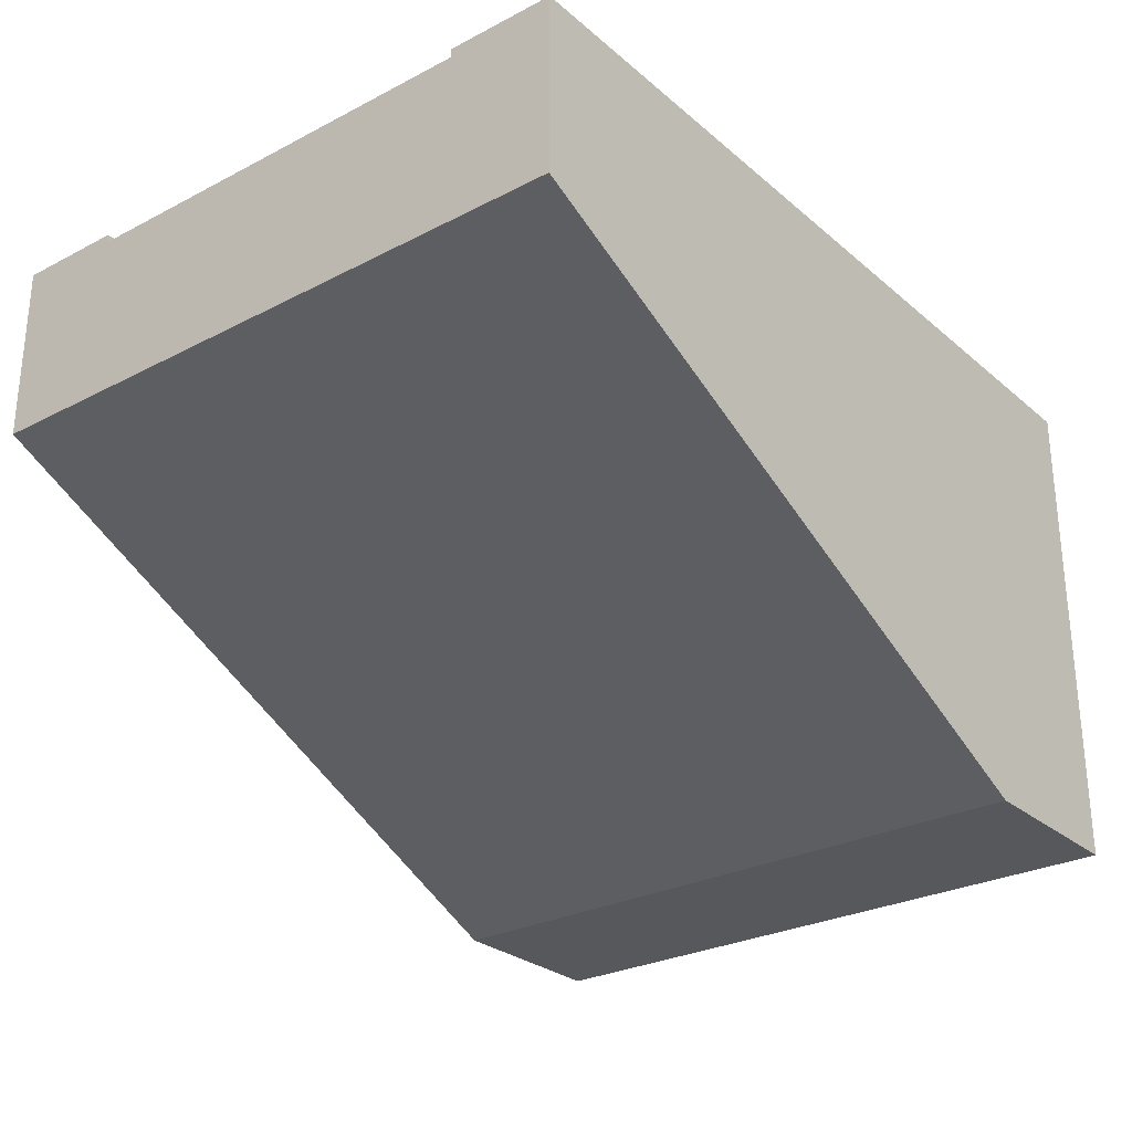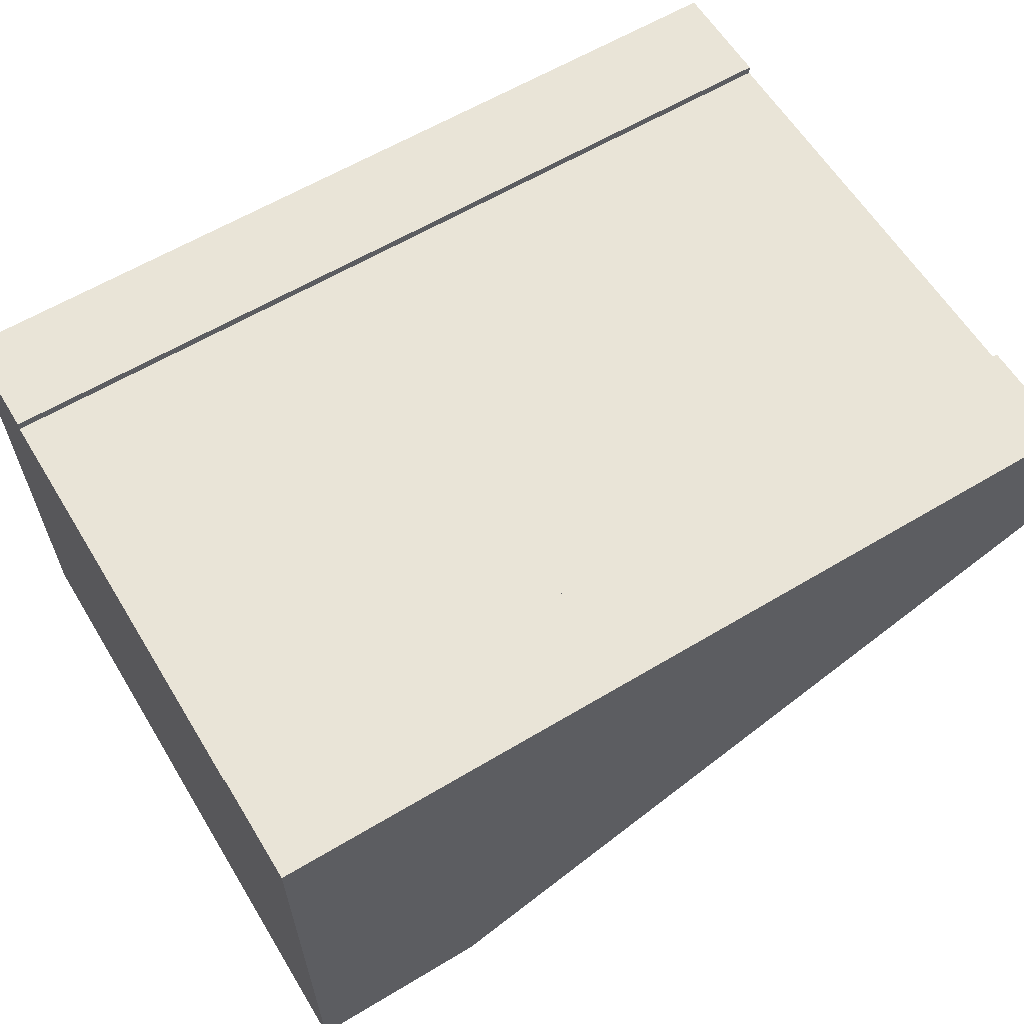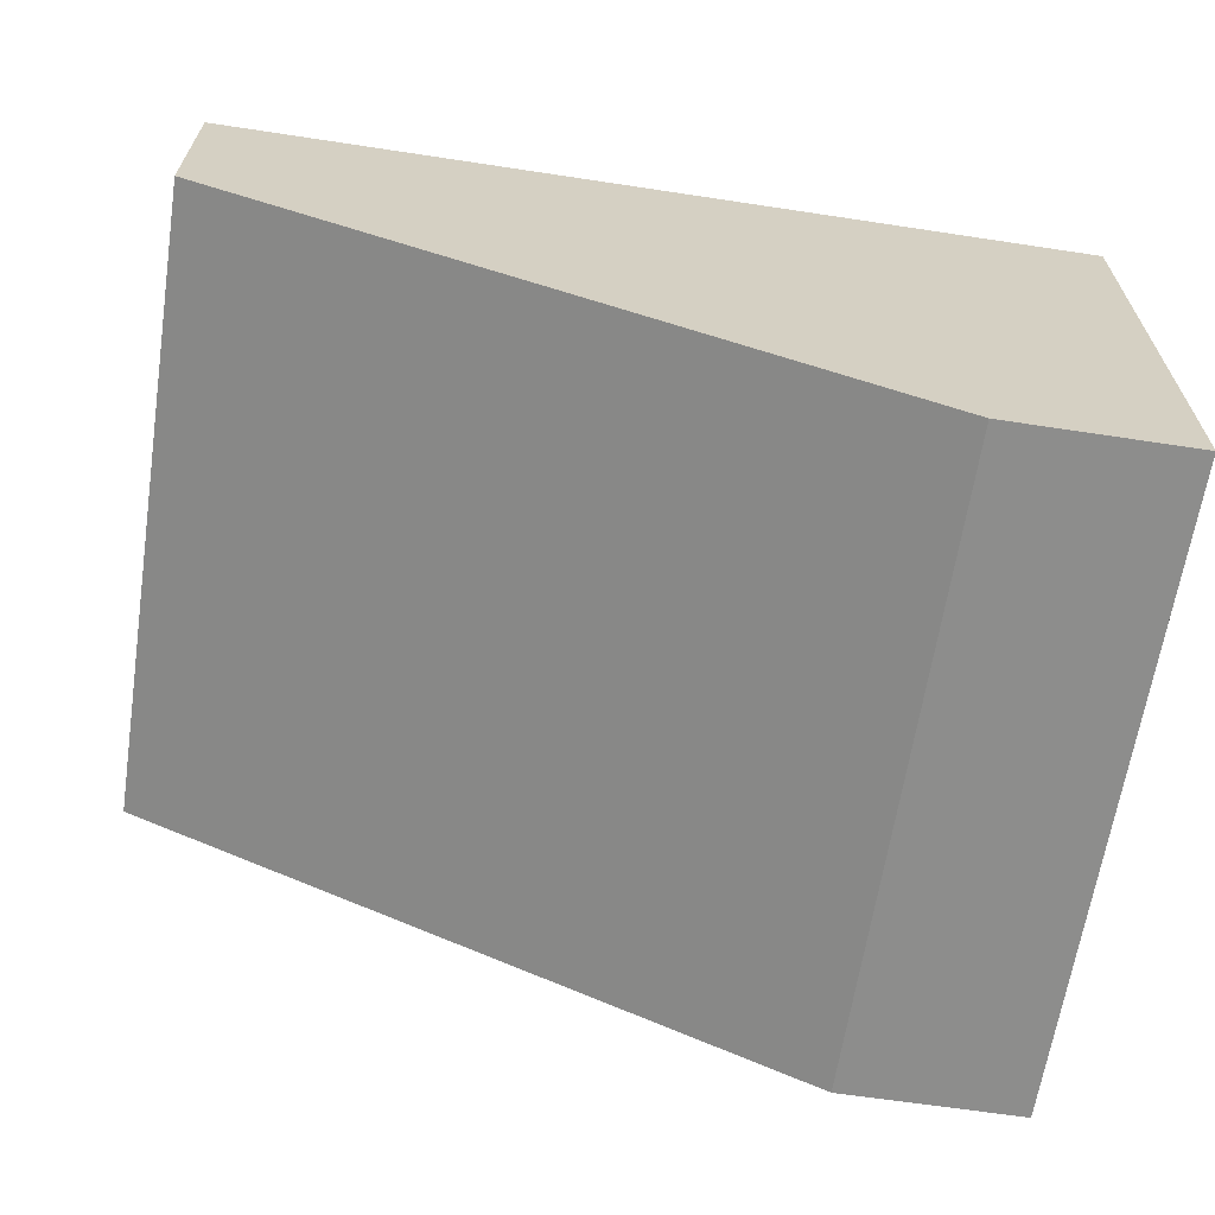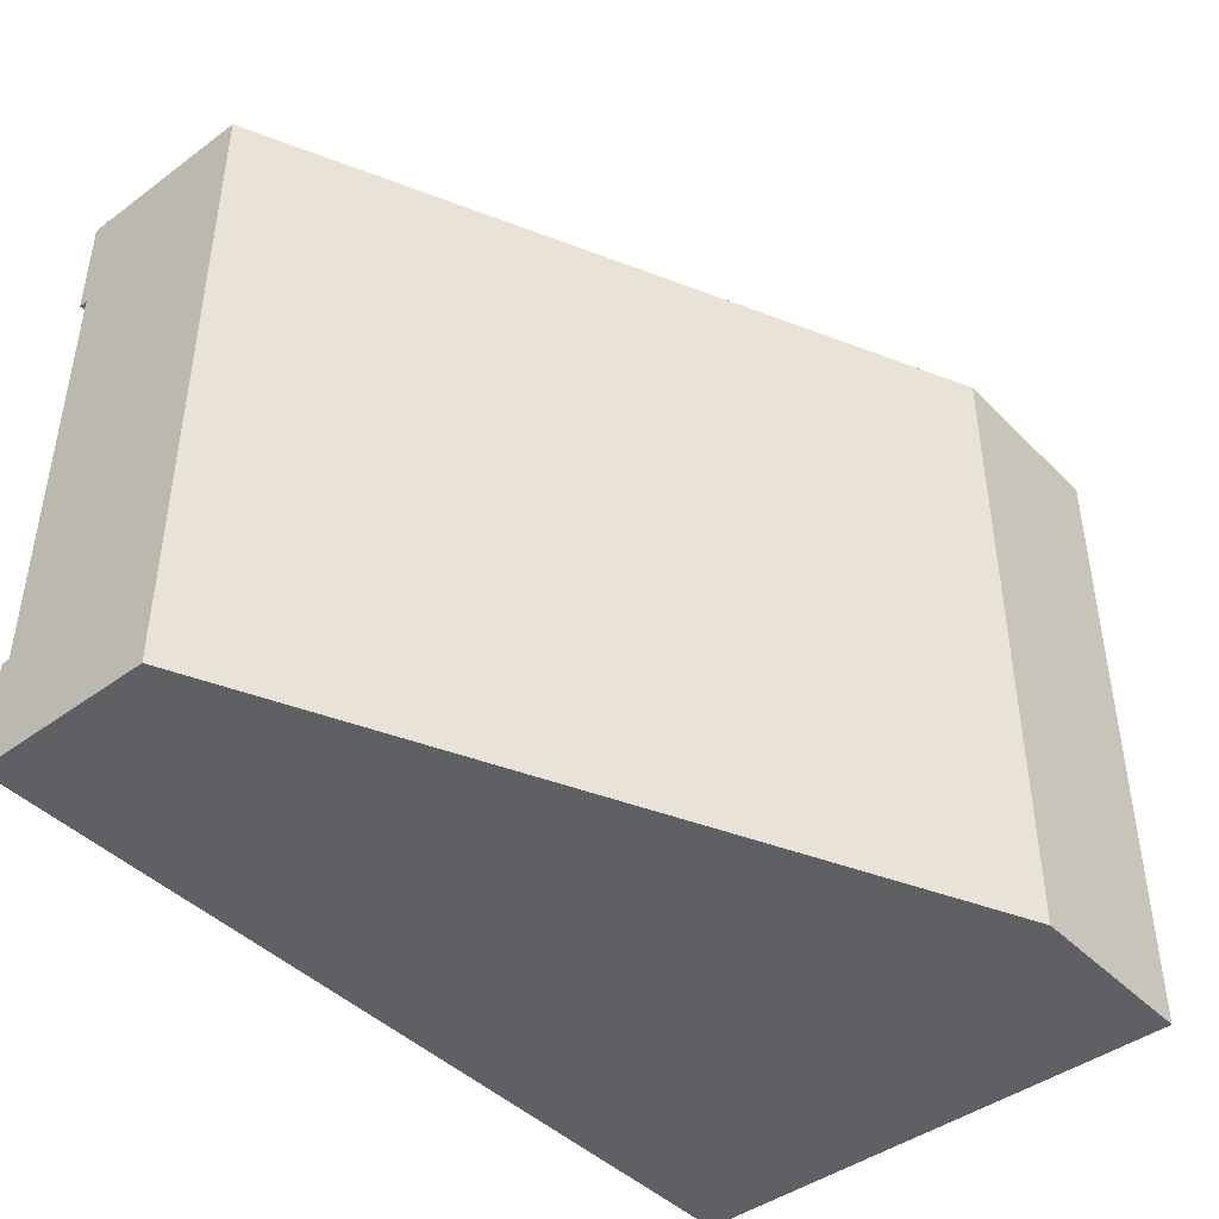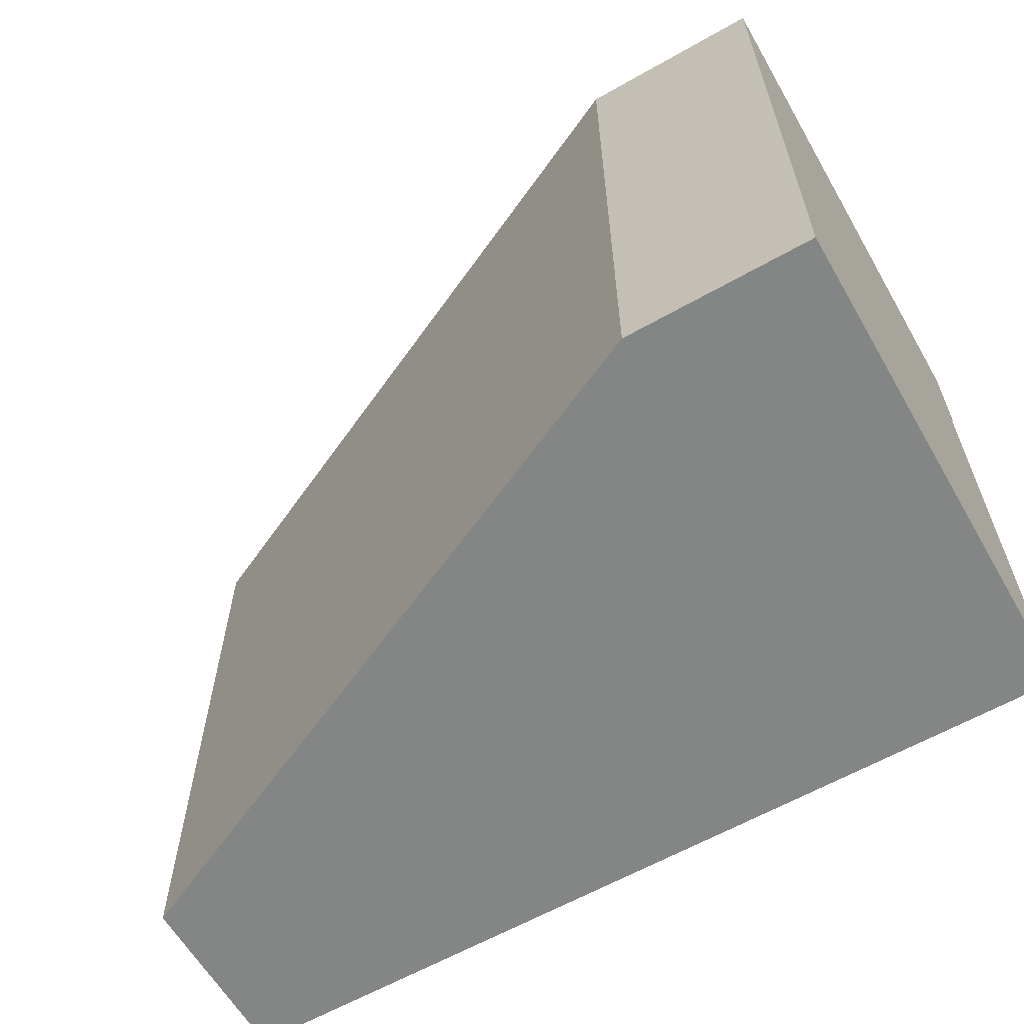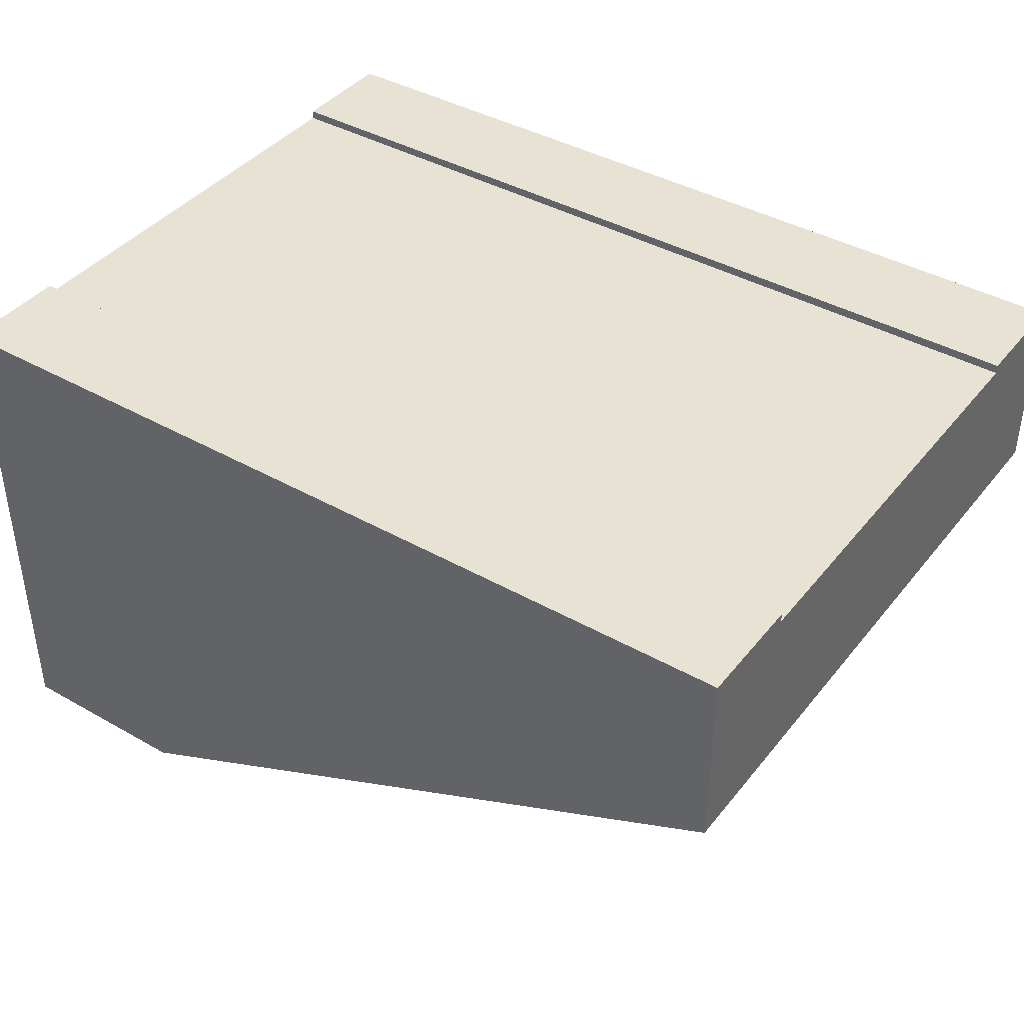
<metadata>
{"format":"obj","ext":"obj","renderer":"f3d","projection":"perspective","resolution":1024,"background":"white","views":[{"elev":-27.8,"azim":-51.7,"up":"+Y"},{"elev":61.0,"azim":148.6,"up":"+Y"},{"elev":-64.4,"azim":-8.7,"up":"+Y"},{"elev":-43.8,"azim":-49.2,"up":"+Z"},{"elev":-61.6,"azim":30.0,"up":"+Z"},{"elev":40.7,"azim":-145.2,"up":"+Y"}]}
</metadata>
<code>
o Mesh1_Group1_Model.134
v 3 1.7 -0.375
v 0 1.7 -0.375
v 0 1.73 -0.375
v 3 1.73 -0.375
v 0 1.7 -1.875
v 3 1.7 -1.875
v 3 1.73 -1.875
v 0 1.73 -1.875
v 3 1.73 0
v 3 0 0
v 3 0 -2.25
v 3 1.73 -2.25
v 3 1.4 -1.875
v 3 1.4 -0.375
v 0 1.73 0
v 0 1.1 0
v 2.37 0 0
v 0 1.73 -2.25
v 0 1.1 -2.25
v 0 1.4 -0.375
v 0 1.4 -1.875
v 2.37 0 -2.25
f 2 4 1
f 6 8 5
f 14 10 11
f 17 10 9
f 19 16 20
f 19 18 12
f 22 16 19
f 17 11 10
f 12 8 7
f 15 4 3
f 2 3 4
f 6 7 8
f 4 9 1
f 9 10 14
f 1 9 14
f 11 12 13
f 12 7 6
f 6 13 12
f 13 14 11
f 9 15 16
f 16 17 9
f 8 18 5
f 18 19 21
f 5 18 21
f 16 15 20
f 15 3 2
f 2 20 15
f 20 21 19
f 11 22 12
f 22 19 12
f 22 17 16
f 17 22 11
f 12 18 8
f 15 9 4
f 5 1 6
f 21 2 5
f 14 6 1
f 5 2 1
f 21 20 2
f 14 13 6

</code>
